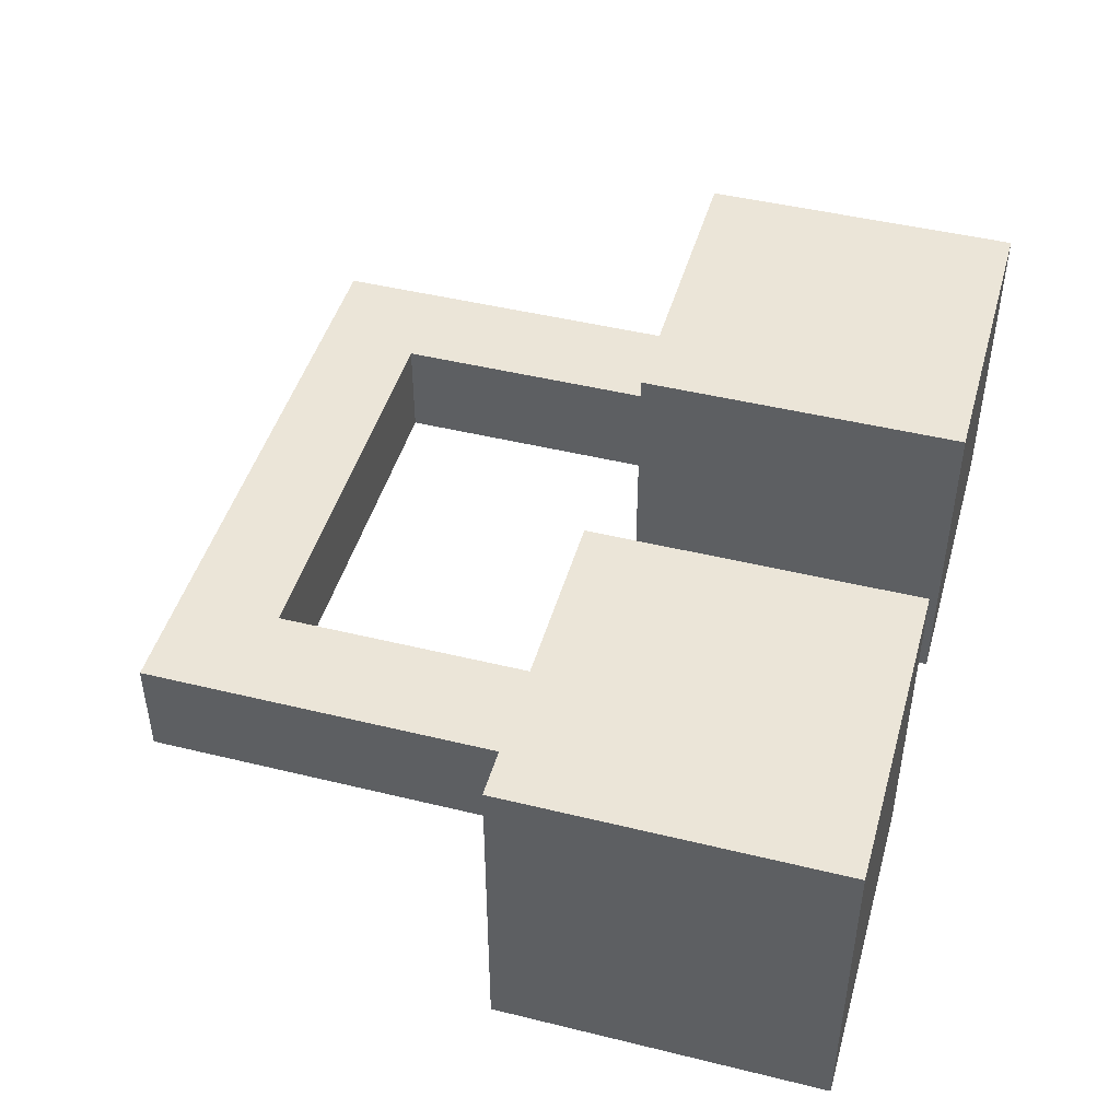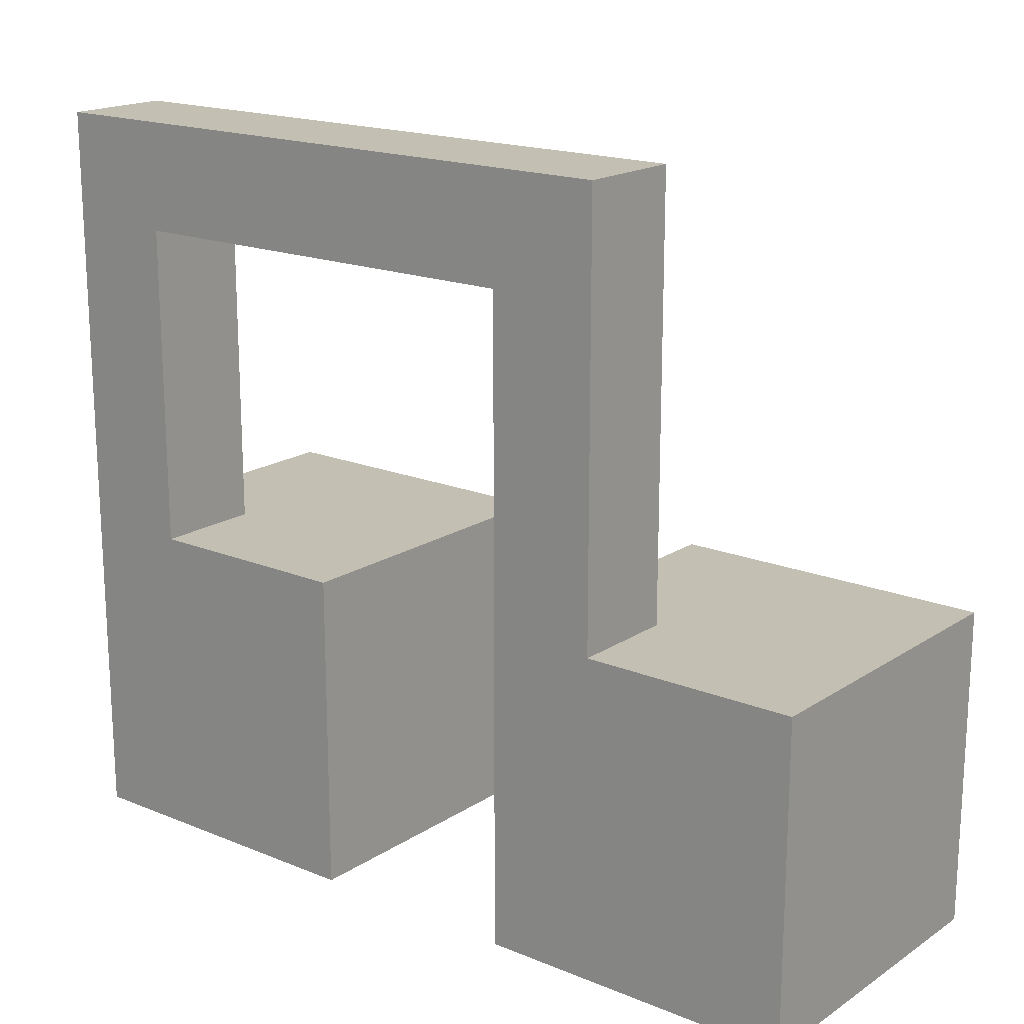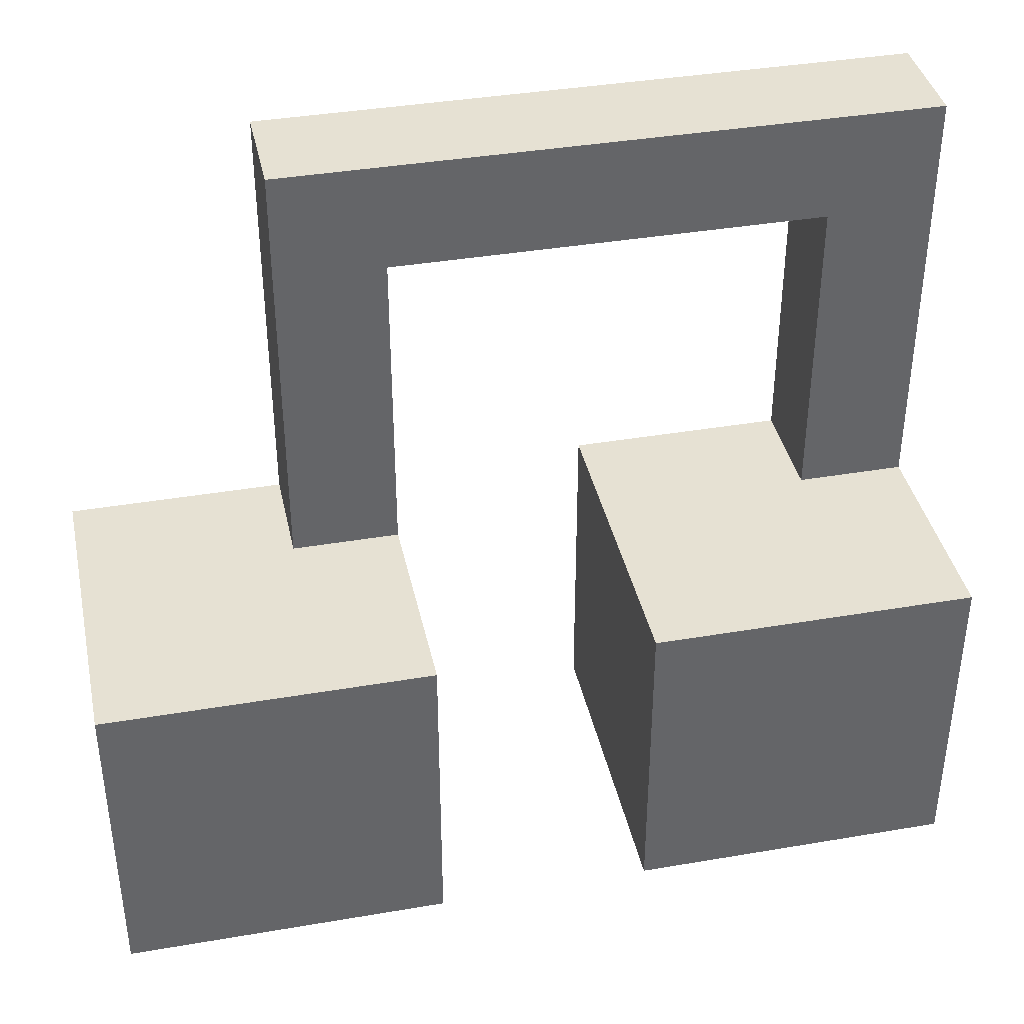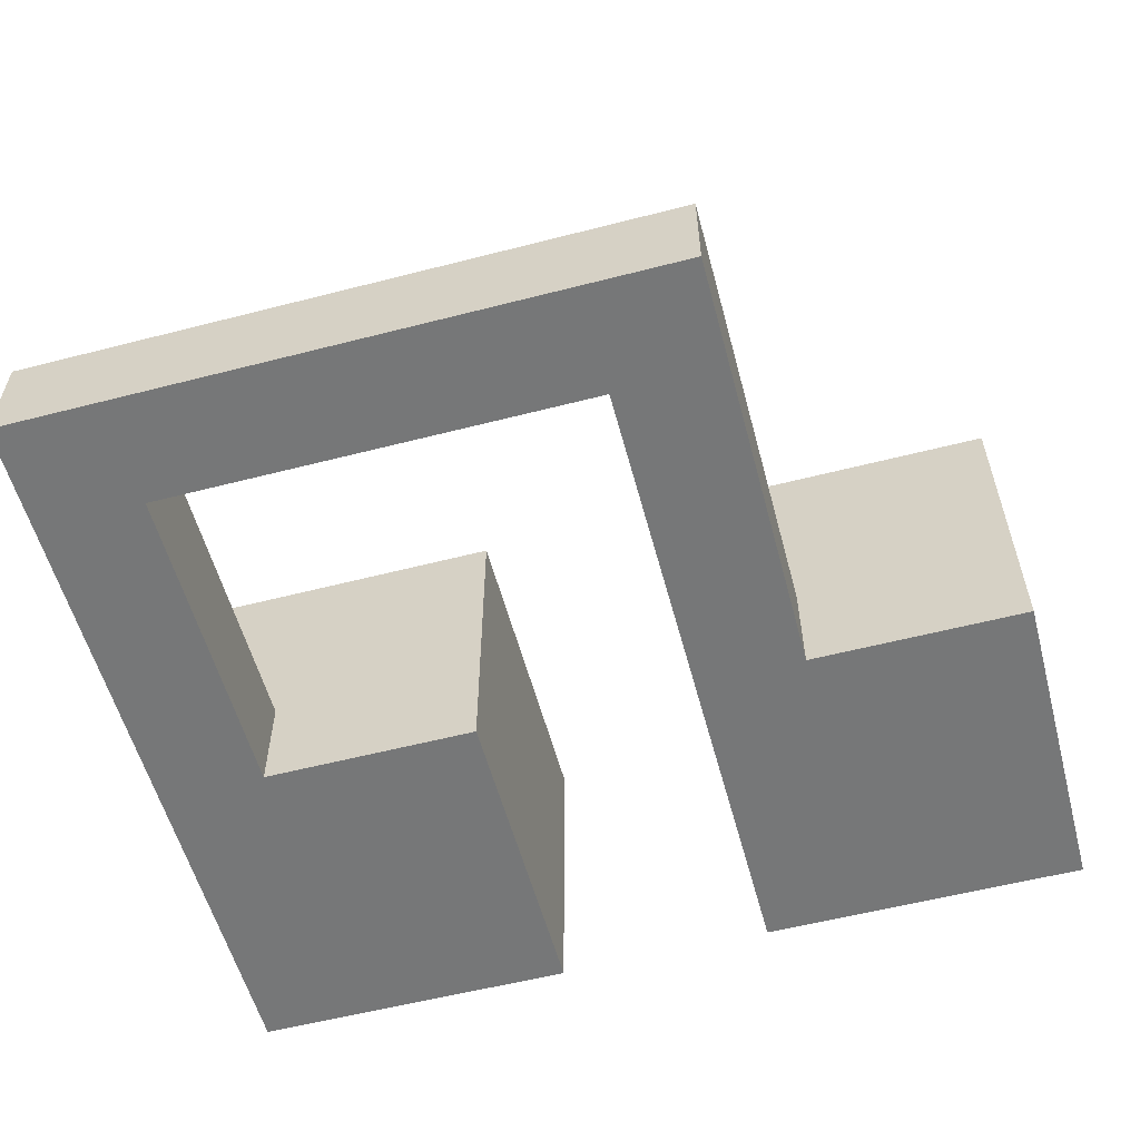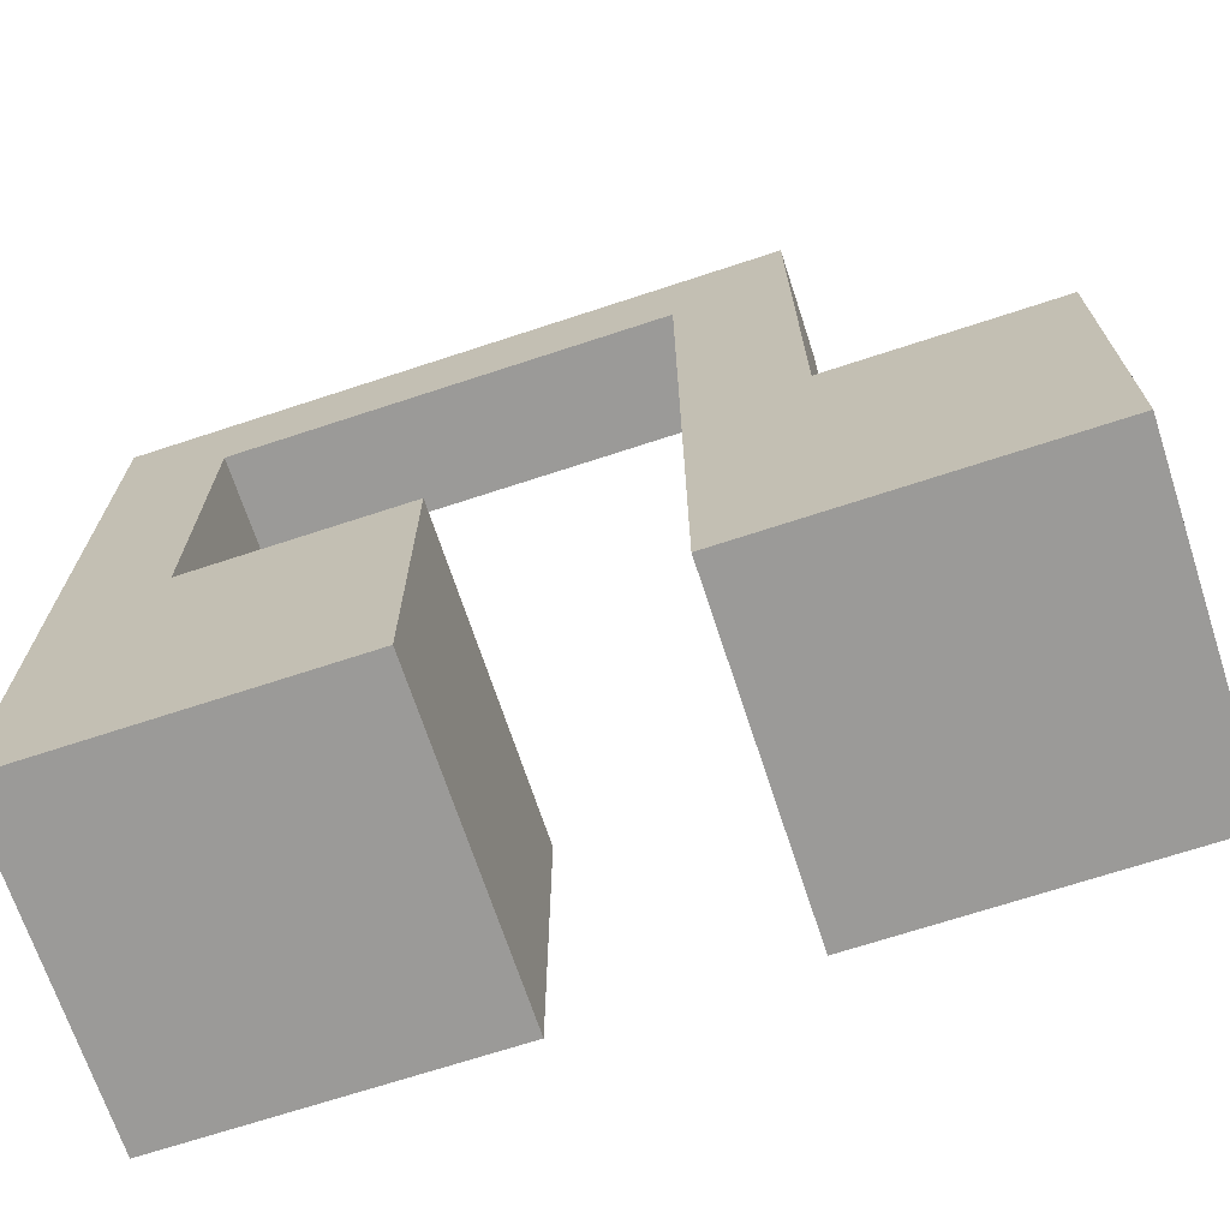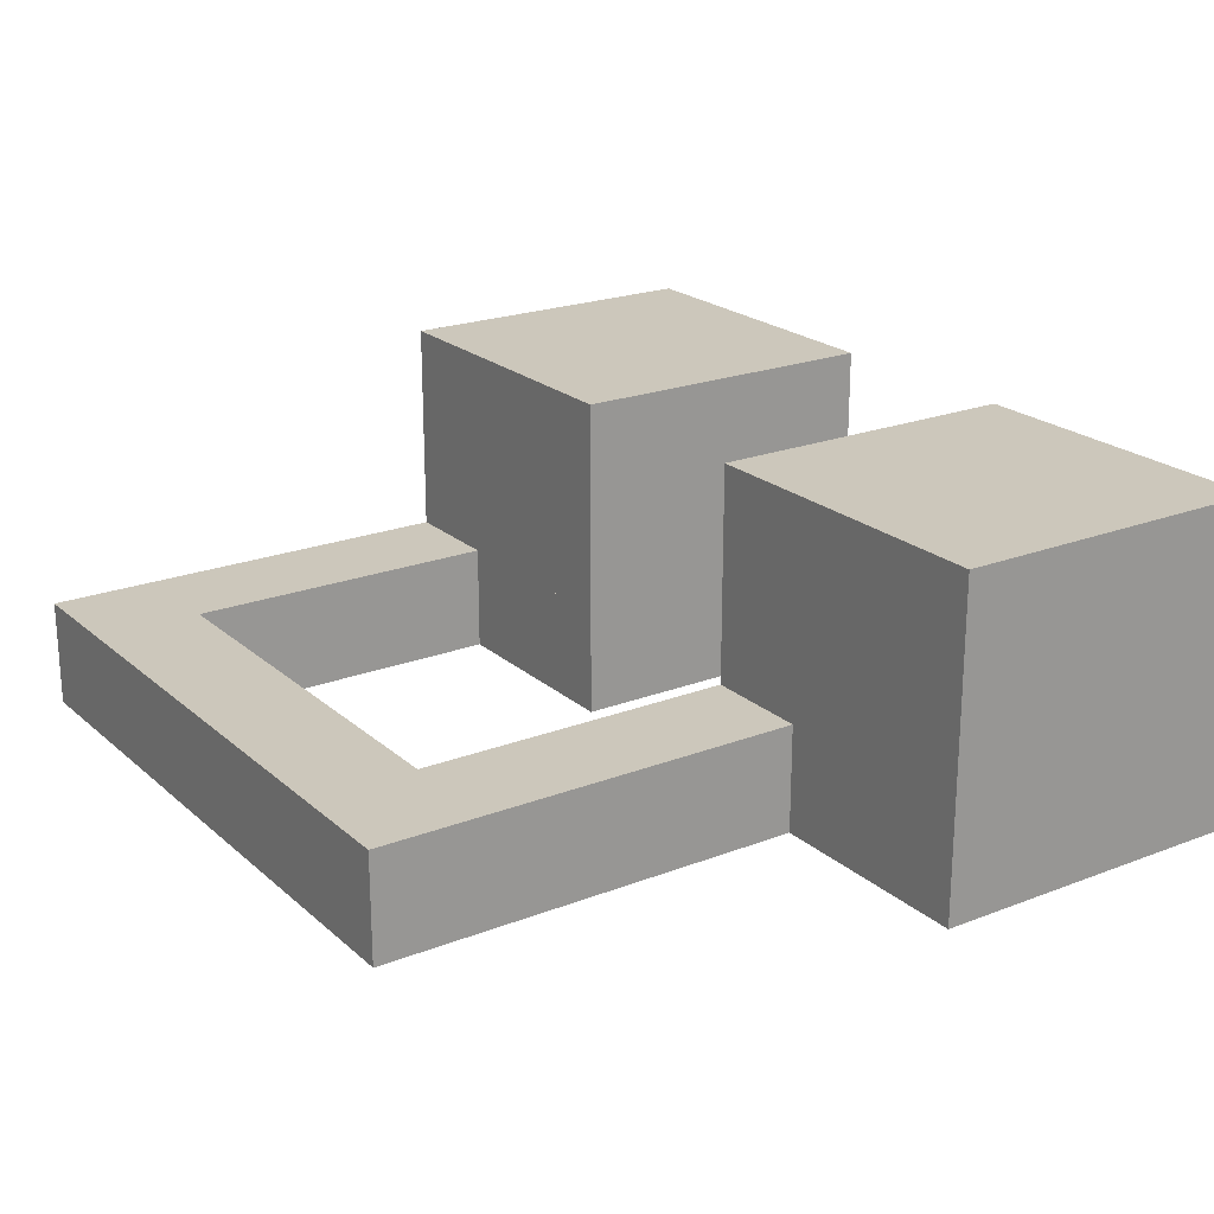
<metadata>
{"format":"obj","ext":"obj","renderer":"f3d","projection":"perspective","resolution":1024,"background":"white","views":[{"elev":45.9,"azim":-74.3,"up":"+Z"},{"elev":17.9,"azim":-141.4,"up":"+Y"},{"elev":38.9,"azim":-12.1,"up":"+Y"},{"elev":-57.0,"azim":-165.0,"up":"+Z"},{"elev":-69.4,"azim":-161.8,"up":"+Y"},{"elev":21.7,"azim":-124.2,"up":"+Z"}]}
</metadata>
<code>
v -1 -0.5 -3
v -1 -3.5 -3
v -4 -3.5 -3
v -4 -0.5 -3
v 4 -0.5 -3
v 4 -3.5 -3
v 1 -3.5 -3
v 1 -0.5 -3
v -1 2.5 -3
v -2 -0.5 -3
v -2 2.5 -3
v 4 2.5 -3
v 3 -0.5 -3
v 3 2.5 -3
v 4 3.5 -3
v -2 3.5 -3
v -4 -0.5 0
v -4 -3.5 0
v -1 -3.5 0
v -1 -0.5 0
v 1 -0.5 0
v 1 -3.5 0
v 4 -3.5 0
v 4 -0.5 0
v -2 2.5 -2
v -2 -0.5 -2
v -1 -0.5 -2
v -1 2.5 -2
v 3 2.5 -2
v 3 -0.5 -2
v 4 -0.5 -2
v 4 2.5 -2
v -2 3.5 -2
v 4 3.5 -2
v -4 -0.5 -2
v 1 -0.5 -2
g Blue_Note_2
f 34 31 5 15
f 16 10 26 33
f 8 7 22 21
f 4 3 18 17
f 24 23 6 5
f 20 19 2 1
f 5 6 7 8
f 1 2 3 4
f 21 22 23 24
f 17 18 19 20
f 22 7 6 23
f 18 3 2 19
f 25 26 27 28
f 29 30 31 32
f 9 1 10 11
f 12 5 13 14
f 14 13 30 29
f 28 27 1 9
f 35 17 20 27
f 36 21 24 31
f 15 12 11 16
f 16 33 34 15
f 33 25 32 34
f 28 9 14 29
f 4 35 26 10
f 8 36 30 13

</code>
